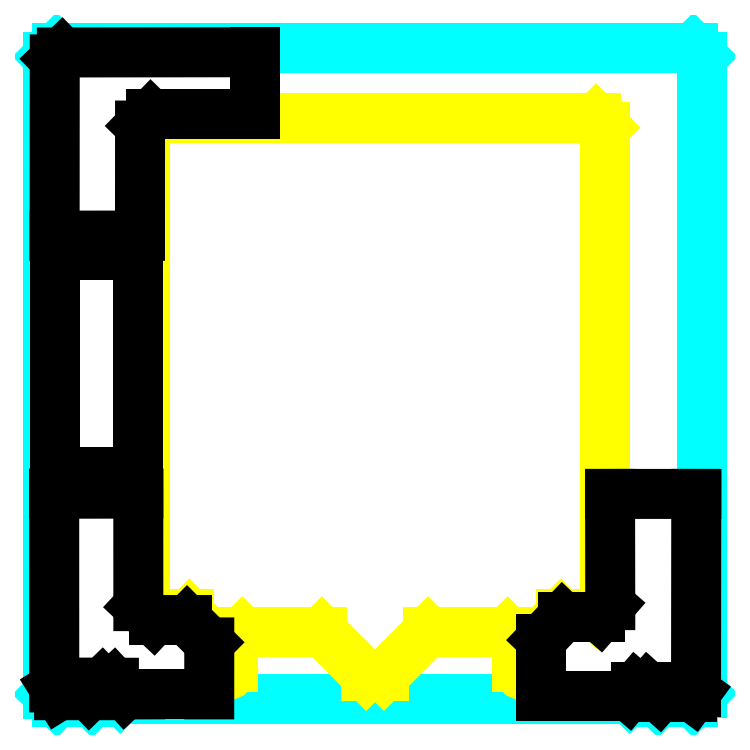
<metadata>
{"format":"dxf","ext":"dxf","renderer":"ezdxf+matplotlib","layout":"modelspace","background":"white","min_lineweight":24,"dpi":150}
</metadata>
<code>
0
SECTION
2
ENTITIES
0
LINE
8
Outside
10
5
20
0
30
0
11
0
21
4.808
31
0
0
LINE
8
Outside
10
0
20
4.808
30
0
11
0
21
365
31
0
0
LINE
8
Outside
10
0
20
365
30
0
11
5
21
370
31
0
0
LINE
8
Outside
10
5
20
370
30
0
11
365
21
370
31
0
0
LINE
8
Outside
10
365
20
370
30
0
11
370
21
365
31
0
0
LINE
8
Outside
10
370
20
365
30
0
11
370
21
5
31
0
0
LINE
8
Outside
10
370
20
5
30
0
11
365
21
0
31
0
0
LINE
8
Outside
10
365
20
0
30
0
11
345
21
0
31
0
0
LINE
8
Outside
10
345
20
0
30
0
11
343
21
2
31
0
0
LINE
8
Outside
10
329
20
2
30
0
11
41
21
2
31
0
0
LINE
8
Outside
10
27
20
2
30
0
11
25
21
0
31
0
0
LINE
8
Outside
10
25
20
0
30
0
11
5
21
0
31
0
0
ARC
8
Inside
10
100
20
20
30
0
40
5
50
180
51
0
0
LINE
8
Inside
10
95
20
20
30
0
11
95
21
35
31
0
0
LINE
8
Inside
10
95
20
35
30
0
11
80
21
50
31
0
0
LINE
8
Inside
10
80
20
50
30
0
11
60
21
50
31
0
0
LINE
8
Inside
10
60
20
50
30
0
11
55
21
55
31
0
0
LINE
8
Inside
10
55
20
55
30
0
11
55
21
325
31
0
0
LINE
8
Inside
10
55
20
325
30
0
11
60
21
330
31
0
0
LINE
8
Inside
10
60
20
330
30
0
11
310
21
330
31
0
0
LINE
8
Inside
10
310
20
330
30
0
11
315
21
325
31
0
0
LINE
8
Inside
10
315
20
55
30
0
11
310
21
50
31
0
0
LINE
8
Inside
10
105
20
20
30
0
11
105
21
35
31
0
0
LINE
8
Inside
10
105
20
35
30
0
11
110
21
40
31
0
0
ARC
8
Inside
10
270
20
20
30
0
40
5
50
180
51
0
0
LINE
8
Inside
10
275
20
35
30
0
11
275
21
20
31
0
0
LINE
8
Inside
10
265
20
20
30
0
11
265
21
35
31
0
0
LINE
8
Inside
10
265
20
35
30
0
11
260
21
40
31
0
0
LINE
8
Inside
10
180
20
15
30
0
11
190
21
15
31
0
0
LINE
8
Inside
10
190
20
15
30
0
11
215
21
40
31
0
0
LINE
8
Inside
10
180
20
15
30
0
11
155
21
40
31
0
0
LINE
8
Inside
10
110
20
40
30
0
11
155
21
40
31
0
0
LINE
8
Inside
10
215
20
40
30
0
11
260
21
40
31
0
0
LINE
8
Outside
10
343
20
2
30
0
11
339
21
6
31
0
0
LINE
8
Outside
10
339
20
6
30
0
11
333
21
6
31
0
0
LINE
8
Outside
10
333
20
6
30
0
11
329
21
2
31
0
0
LINE
8
Outside
10
27
20
2
30
0
11
31
21
6
31
0
0
LINE
8
Outside
10
31
20
6
30
0
11
37
21
6
31
0
0
LINE
8
Outside
10
37
20
6
30
0
11
41
21
2
31
0
0
LINE
8
Inside
10
315
20
325
30
0
11
315
21
55
31
0
0
LINE
8
Inside
10
310
20
50
30
0
11
290
21
50
31
0
0
LINE
8
Inside
10
290
20
50
30
0
11
275
21
35
31
0
0
LINE
8
Outside
10
51.84
20
51.19
30
0
11
51.84
21
51.19
31
0
0
LINE
8
Outside
10
51.84
20
51.19
30
0
11
51.84
21
51.19
31
0
0
LINE
8
Outside
10
51.84
20
51.19
30
0
11
51.84
21
51.19
31
0
0
LINE
8
Outside
10
51.84
20
51.19
30
0
11
51.84
21
51.19
31
0
0
LINE
8
cutout
10
30.83
20
11.09
30
0
11
37.38
21
11.07
31
0
0
LINE
8
cutout
10
37.38
20
11.07
30
0
11
43.56
21
4.429
31
0
0
LINE
8
cutout
10
23.51
20
4.001
30
0
11
30.83
21
11.09
31
0
0
LINE
8
cutout
10
6.426
20
4.001
30
0
11
23.51
21
4.001
31
0
0
LINE
8
cutout
10
59.84
20
46.27
30
0
11
78.8
21
46.27
31
0
0
LINE
8
cutout
10
78.8
20
46.27
30
0
11
91.32
21
33.83
31
0
0
LINE
8
cutout
10
91.32
20
33.83
30
0
11
91.3
21
4.459
31
0
0
LINE
8
cutout
10
91.3
20
4.459
30
0
11
52.23
21
4.459
31
0
0
LINE
8
cutout
10
52.23
20
4.459
30
0
11
43.56
21
4.429
31
0
0
LINE
8
cutout
10
51.23
20
54.36
30
0
11
59.84
21
46.27
31
0
0
LINE
8
cutout
10
51.19
20
117.9
30
0
11
51.23
21
54.36
31
0
0
LINE
8
cutout
10
3.668
20
117.9
30
0
11
51.19
21
117.9
31
0
0
LINE
8
cutout
10
3.688
20
8.394
30
0
11
3.668
21
117.9
31
0
0
LINE
8
cutout
10
6.426
20
4.001
30
0
11
3.688
21
8.394
31
0
0
LINE
8
cutout
10
366.6
20
117.8
30
0
11
366.5
21
5.762
31
0
0
LINE
8
cutout
10
366.5
20
5.762
30
0
11
364.4
21
2.935
31
0
0
LINE
8
cutout
10
364.4
20
2.935
30
0
11
345.6
21
2.935
31
0
0
LINE
8
cutout
10
345.6
20
2.935
30
0
11
339.3
21
8.588
31
0
0
LINE
8
cutout
10
339.3
20
8.588
30
0
11
332.4
21
8.588
31
0
0
LINE
8
cutout
10
332.4
20
8.588
30
0
11
328.3
21
3.805
31
0
0
LINE
8
cutout
10
328.3
20
3.805
30
0
11
279.1
21
3.805
31
0
0
LINE
8
cutout
10
279.1
20
3.805
30
0
11
279.1
21
35.55
31
0
0
LINE
8
cutout
10
279.1
20
35.55
30
0
11
291
21
48.05
31
0
0
LINE
8
cutout
10
291
20
48.05
30
0
11
312
21
48.05
31
0
0
LINE
8
cutout
10
312
20
48.05
30
0
11
318
21
54.9
31
0
0
LINE
8
cutout
10
318
20
54.9
30
0
11
317.9
21
117.8
31
0
0
LINE
8
cutout
10
317.9
20
117.8
30
0
11
366.6
21
117.8
31
0
0
LINE
8
top
10
51.09
20
130.4
30
0
11
3.888
21
130.4
31
0
0
LINE
8
top
10
3.888
20
130.4
30
0
11
3.888
21
252.7
31
0
0
LINE
8
top
10
3.888
20
252.7
30
0
11
51.09
21
252.7
31
0
0
LINE
8
top
10
51.09
20
252.7
30
0
11
51.09
21
130.4
31
0
0
LINE
8
noname
10
3.907
20
263.8
30
0
11
3.966
21
363.4
31
0
0
LINE
8
noname
10
3.966
20
363.4
30
0
11
8.018
21
367.3
31
0
0
LINE
8
noname
10
8.018
20
367.3
30
0
11
117.1
21
367.5
31
0
0
LINE
8
noname
10
117.1
20
367.5
30
0
11
117.1
21
332.3
31
0
0
LINE
8
noname
10
117.1
20
332.3
30
0
11
58.3
21
332.3
31
0
0
LINE
8
noname
10
58.3
20
332.3
30
0
11
52.18
21
326
31
0
0
LINE
8
noname
10
52.18
20
326
30
0
11
52.15
21
263.8
31
0
0
LINE
8
noname
10
52.15
20
263.8
30
0
11
3.907
21
263.8
31
0
0
ENDSEC
0
EOF

</code>
